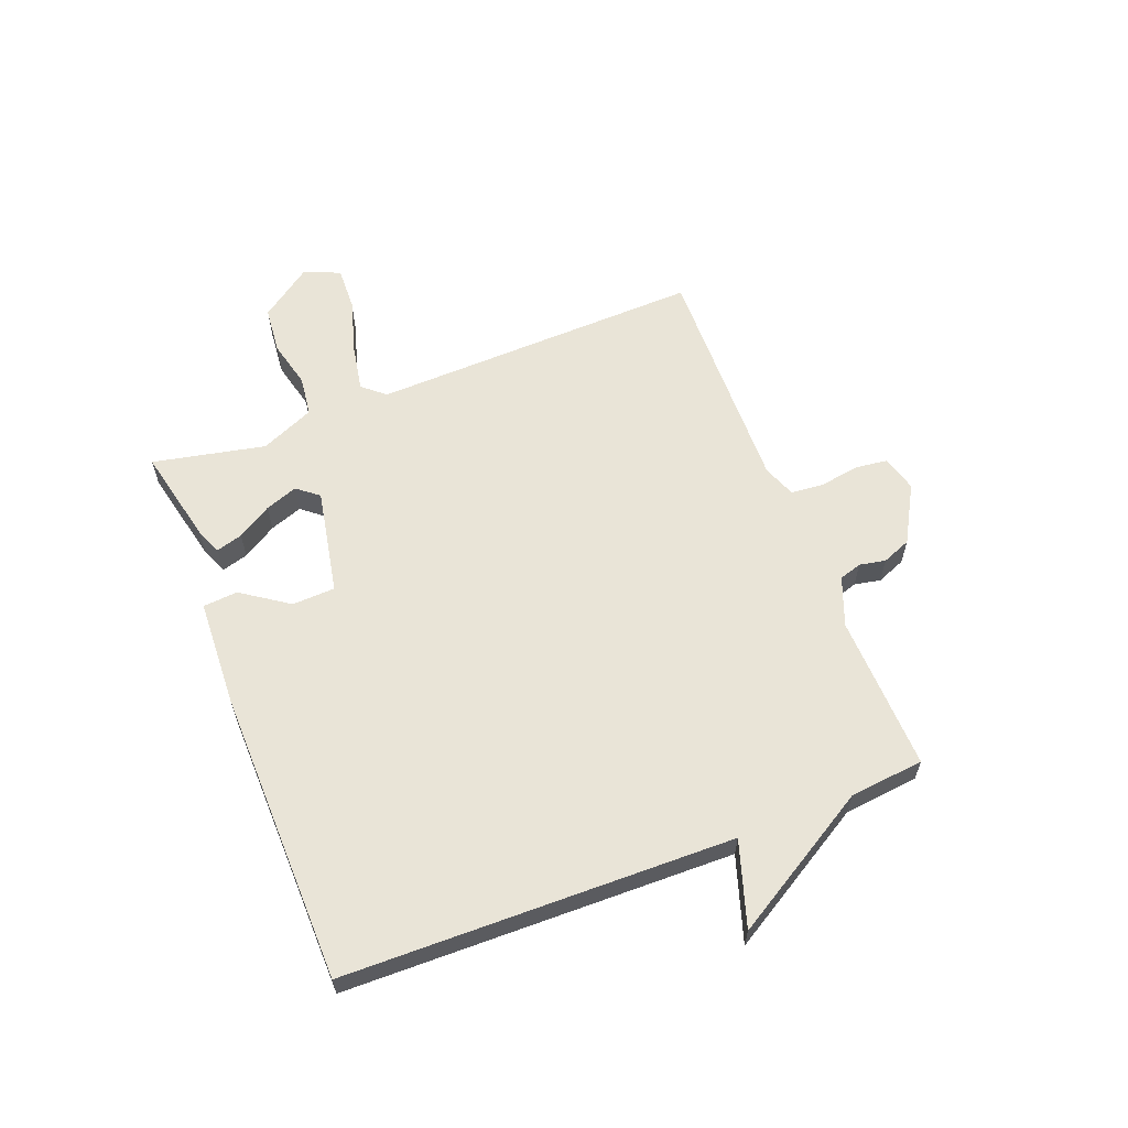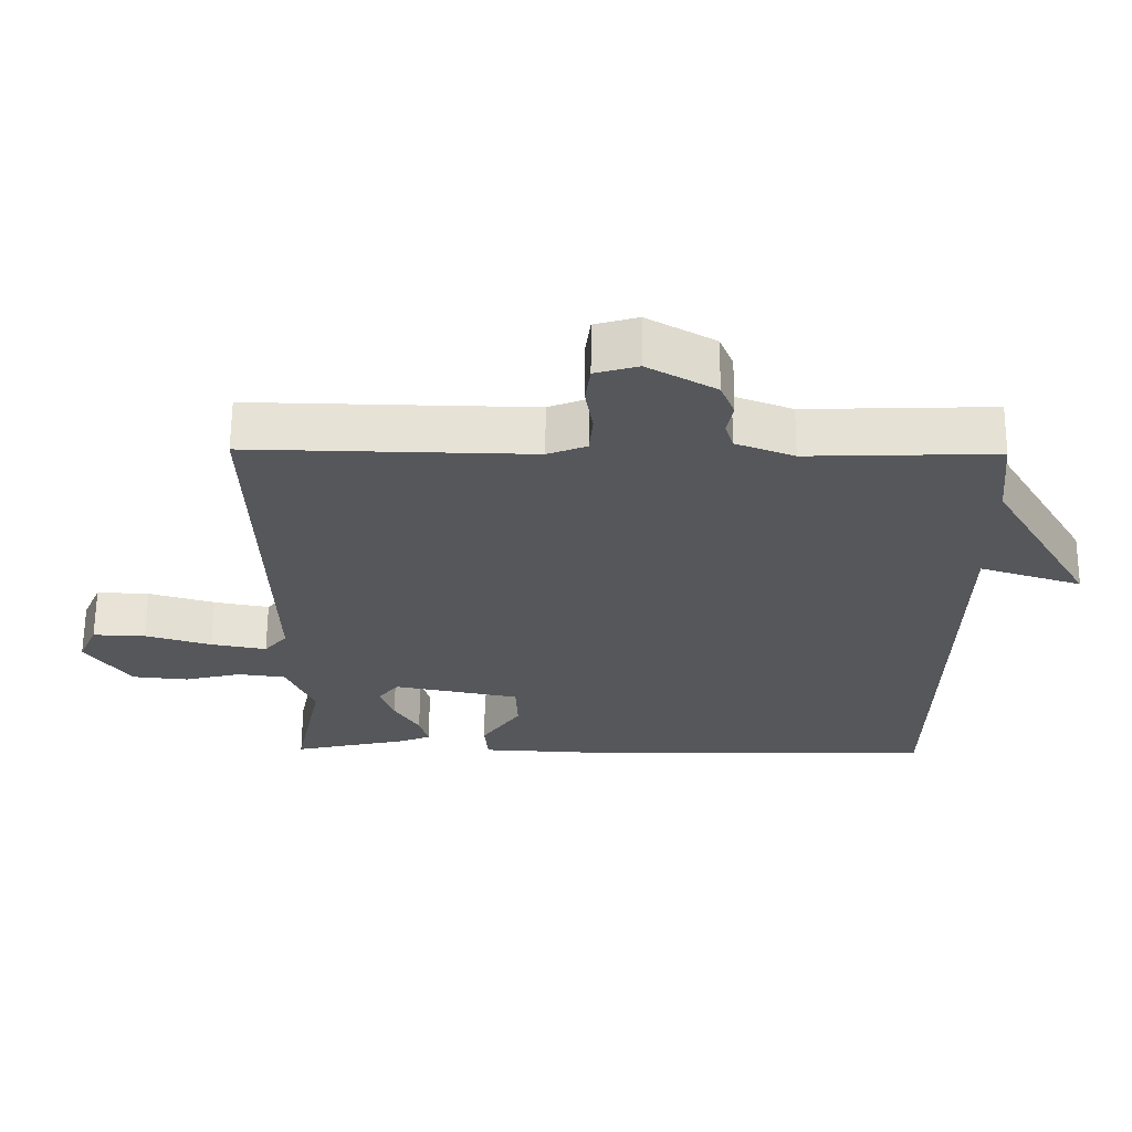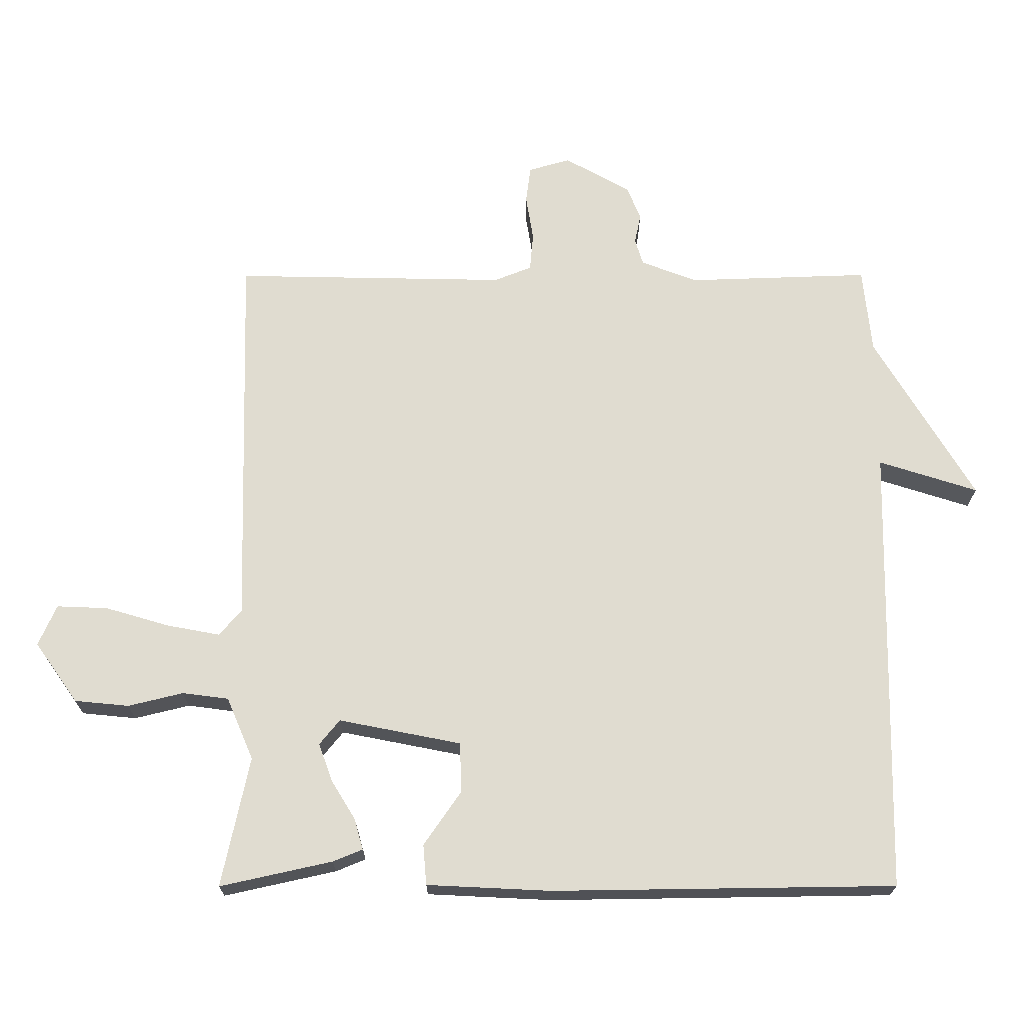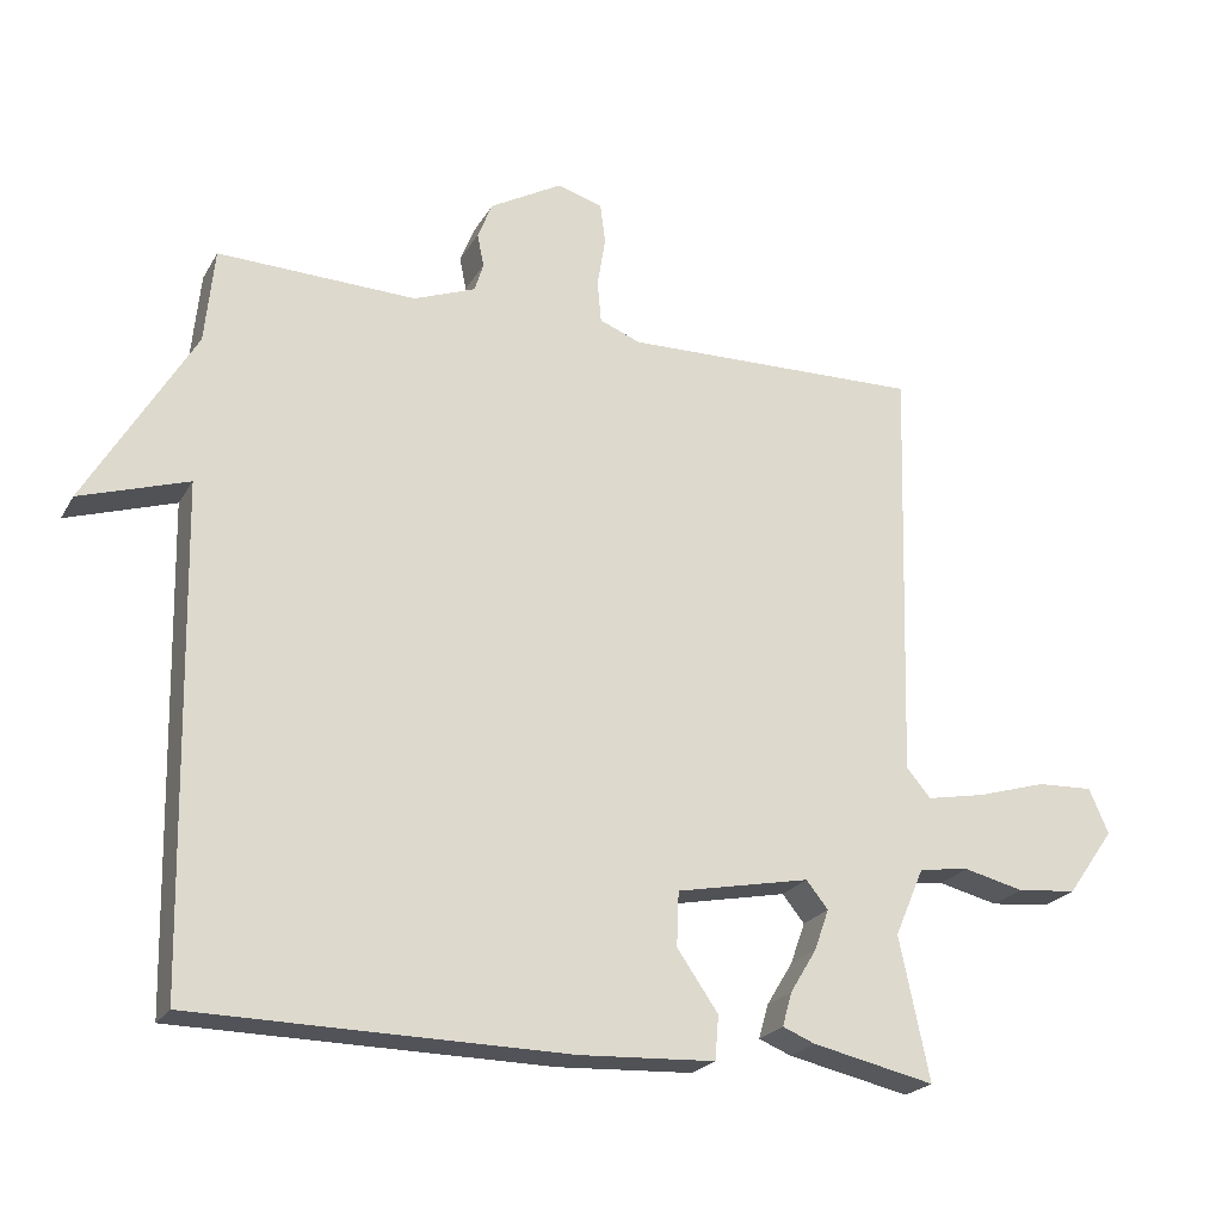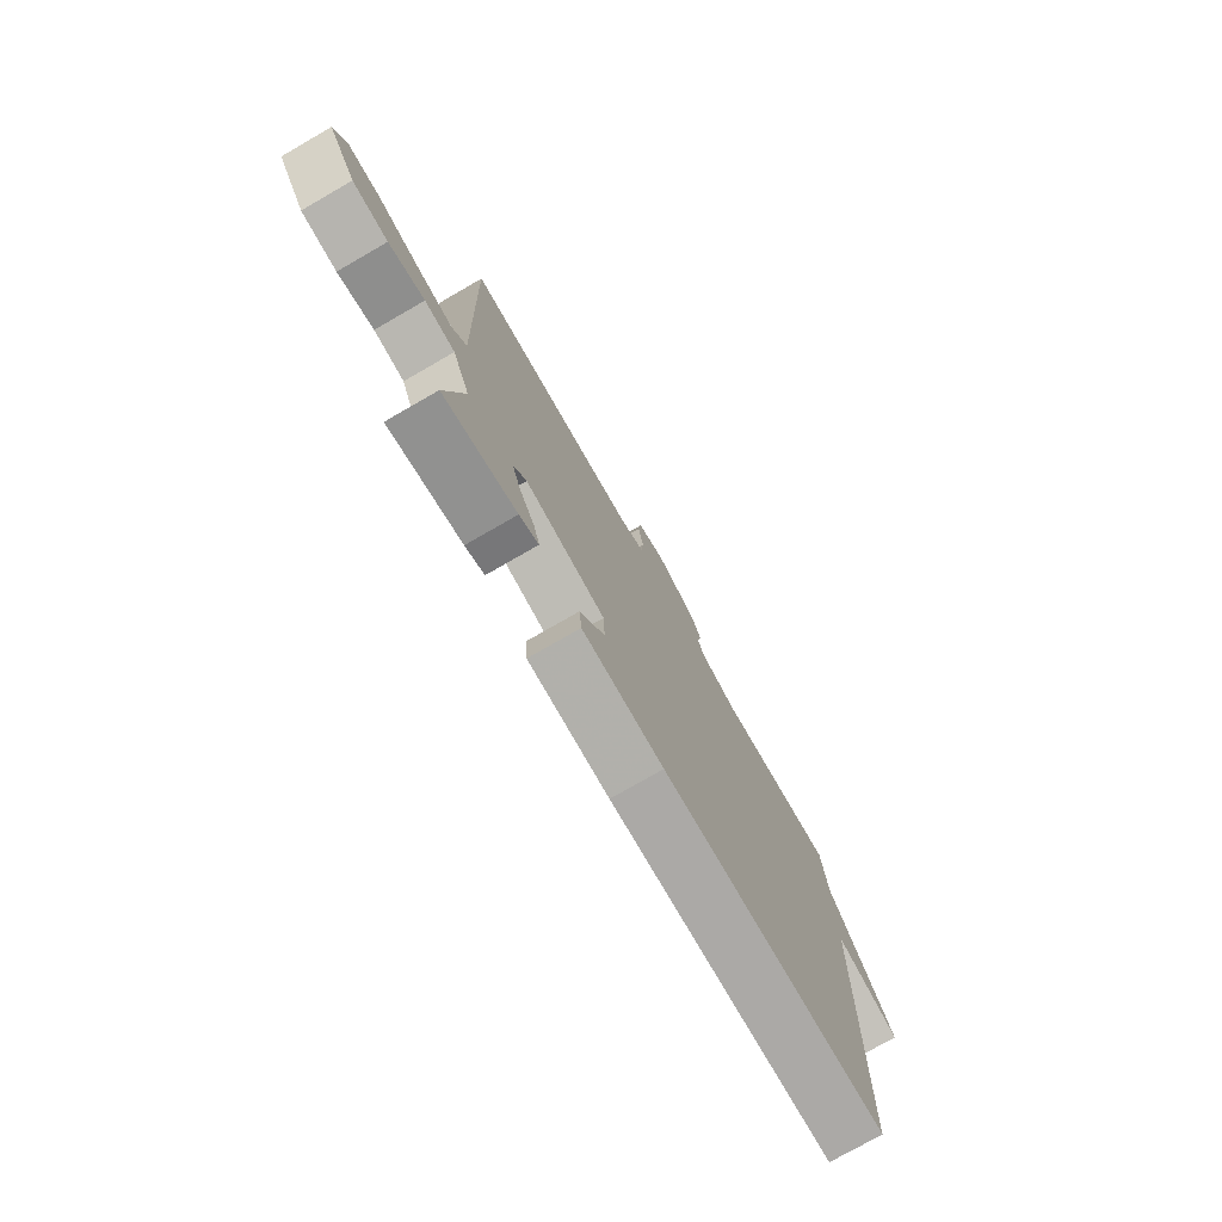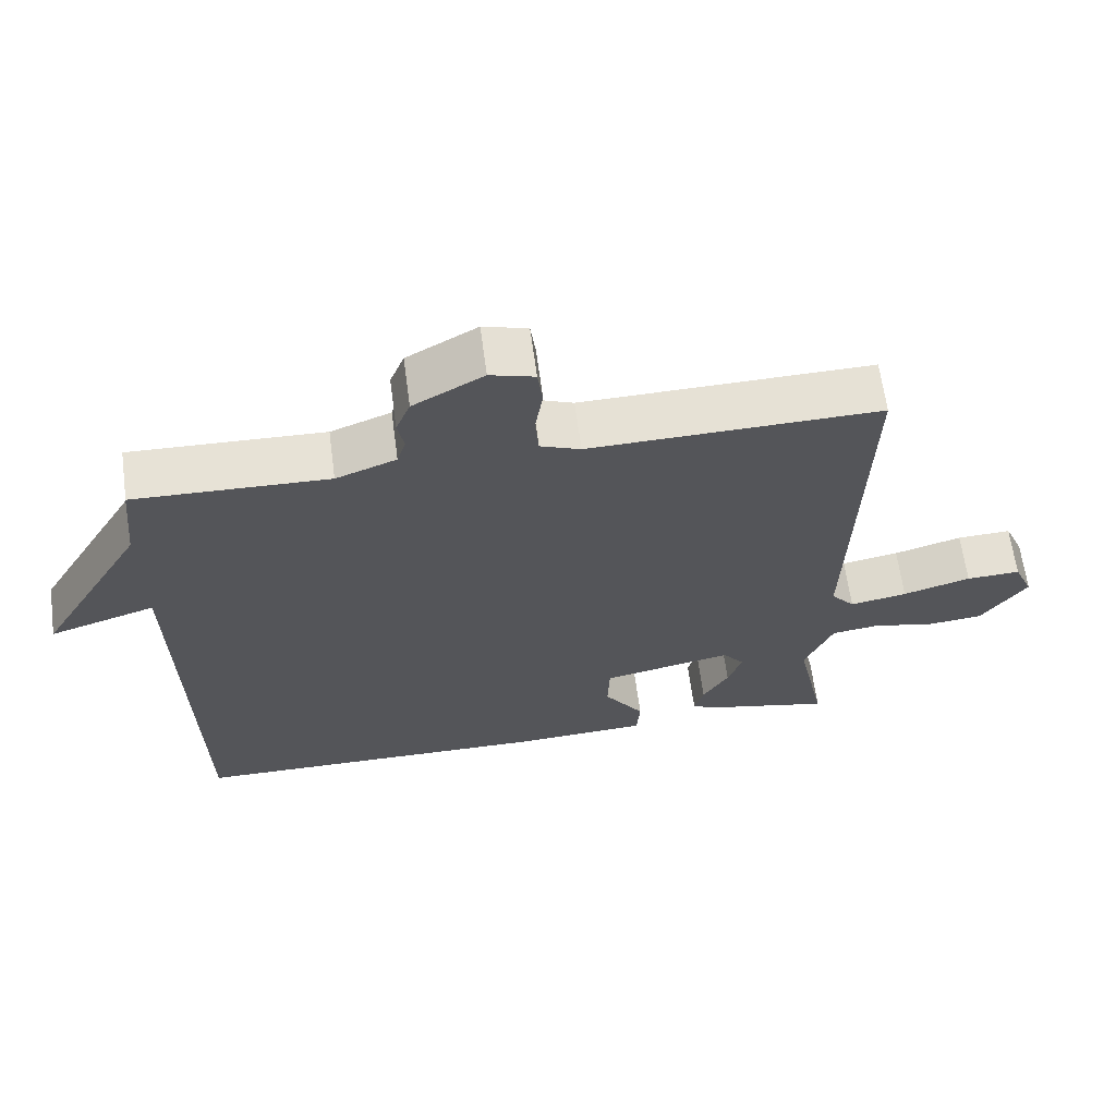
<metadata>
{"format":"obj","ext":"obj","renderer":"f3d","projection":"perspective","resolution":1024,"background":"white","views":[{"elev":61.0,"azim":-111.3,"up":"+Y"},{"elev":63.3,"azim":-179.6,"up":"+Z"},{"elev":-20.5,"azim":-179.8,"up":"+Z"},{"elev":-22.4,"azim":-22.7,"up":"+Z"},{"elev":-76.3,"azim":119.9,"up":"+Z"},{"elev":64.1,"azim":-7.6,"up":"+Z"}]}
</metadata>
<code>
v -0.5 0.07 -0.5
v -0.513 0.07 0.172
v -0.66 0.07 0.125
v -0.513 0.07 0.372
v -0.5 0.07 0.5
v -0.23 0.07 0.491
v -0.146 0.07 0.523
v -0.134 0.07 0.562
v -0.143 0.07 0.607
v -0.123 0.07 0.657
v -0.025 0.07 0.712
v 0.037 0.07 0.694
v 0.044 0.07 0.639
v 0.033 0.07 0.571
v 0.038 0.07 0.514
v 0.094 0.07 0.492
v 0.5 0.07 0.5
v 0.484 0.07 -0.072
v 0.517 0.07 -0.111
v 0.597 0.07 -0.096
v 0.692 0.07 -0.068
v 0.768 0.07 -0.065
v 0.795 0.07 -0.126
v 0.731 0.07 -0.216
v 0.65 0.07 -0.224
v 0.568 0.07 -0.204
v 0.499 0.07 -0.213
v 0.459 0.07 -0.306
v 0.5 0.07 -0.5
v 0.333 0.07 -0.463
v 0.289 0.07 -0.445
v 0.302 0.07 -0.399
v 0.338 0.07 -0.34
v 0.358 0.07 -0.284
v 0.328 0.07 -0.247
v 0.146 0.07 -0.283
v 0.143 0.07 -0.357
v 0.199 0.07 -0.438
v 0.194 0.07 -0.498
v 0.01 0.07 -0.507
v -0.5 0 -0.5
v -0.513 0 0.172
v -0.66 0 0.125
v -0.513 0 0.372
v -0.5 0 0.5
v -0.23 0 0.491
v -0.146 0 0.523
v -0.134 0 0.562
v -0.143 0 0.607
v -0.123 0 0.657
v -0.025 0 0.712
v 0.037 0 0.694
v 0.044 0 0.639
v 0.033 0 0.571
v 0.038 0 0.514
v 0.094 0 0.492
v 0.5 0 0.5
v 0.484 0 -0.072
v 0.517 0 -0.111
v 0.597 0 -0.096
v 0.692 0 -0.068
v 0.768 0 -0.065
v 0.795 0 -0.126
v 0.731 0 -0.216
v 0.65 0 -0.224
v 0.568 0 -0.204
v 0.499 0 -0.213
v 0.459 0 -0.306
v 0.5 0 -0.5
v 0.333 0 -0.463
v 0.289 0 -0.445
v 0.302 0 -0.399
v 0.338 0 -0.34
v 0.358 0 -0.284
v 0.328 0 -0.247
v 0.146 0 -0.283
v 0.143 0 -0.357
v 0.199 0 -0.438
v 0.194 0 -0.498
v 0.01 0 -0.507
f 40 1 2
f 39 40 2
f 38 39 2
f 37 38 2
f 36 37 2
f 35 36 2
f 31 32 33
f 30 31 33
f 29 30 33
f 28 29 33
f 27 28 33 34
f 24 25 26
f 23 24 26
f 22 23 26
f 21 22 26
f 20 21 26
f 19 20 26 27
f 27 34 35
f 19 27 35
f 18 19 35
f 12 13 14
f 11 12 14
f 10 11 14
f 9 10 14
f 8 9 14
f 7 8 14 15
f 6 7 15 16
f 4 5 6
f 4 6 16
f 3 4 16
f 2 3 16
f 17 18 35
f 16 17 35
f 2 16 35
f 42 41 80
f 42 80 79
f 42 79 78
f 42 78 77
f 42 77 76
f 42 76 75
f 73 72 71
f 73 71 70
f 73 70 69
f 73 69 68
f 74 73 68 67
f 66 65 64
f 66 64 63
f 66 63 62
f 66 62 61
f 66 61 60
f 67 66 60 59
f 75 74 67
f 75 67 59
f 75 59 58
f 54 53 52
f 54 52 51
f 54 51 50
f 54 50 49
f 54 49 48
f 55 54 48 47
f 56 55 47 46
f 46 45 44
f 56 46 44
f 56 44 43
f 56 43 42
f 75 58 57
f 75 57 56
f 75 56 42
f 1 41 42 2
f 2 42 43 3
f 3 43 44 4
f 4 44 45 5
f 5 45 46 6
f 6 46 47 7
f 7 47 48 8
f 8 48 49 9
f 9 49 50 10
f 10 50 51 11
f 11 51 52 12
f 12 52 53 13
f 13 53 54 14
f 14 54 55 15
f 15 55 56 16
f 16 56 57 17
f 17 57 58 18
f 18 58 59 19
f 19 59 60 20
f 20 60 61 21
f 21 61 62 22
f 22 62 63 23
f 23 63 64 24
f 24 64 65 25
f 25 65 66 26
f 26 66 67 27
f 27 67 68 28
f 28 68 69 29
f 29 69 70 30
f 30 70 71 31
f 31 71 72 32
f 32 72 73 33
f 33 73 74 34
f 34 74 75 35
f 35 75 76 36
f 36 76 77 37
f 37 77 78 38
f 38 78 79 39
f 39 79 80 40
f 40 80 41 1

</code>
